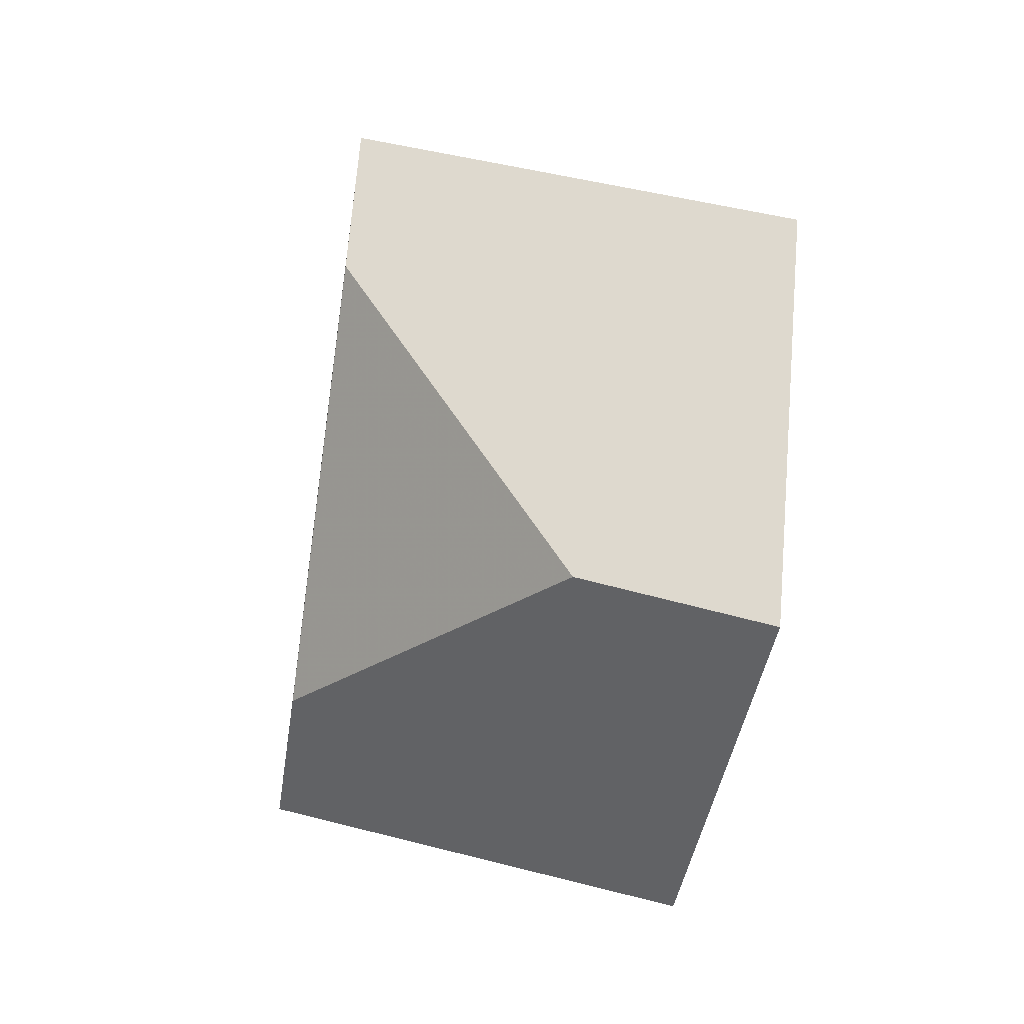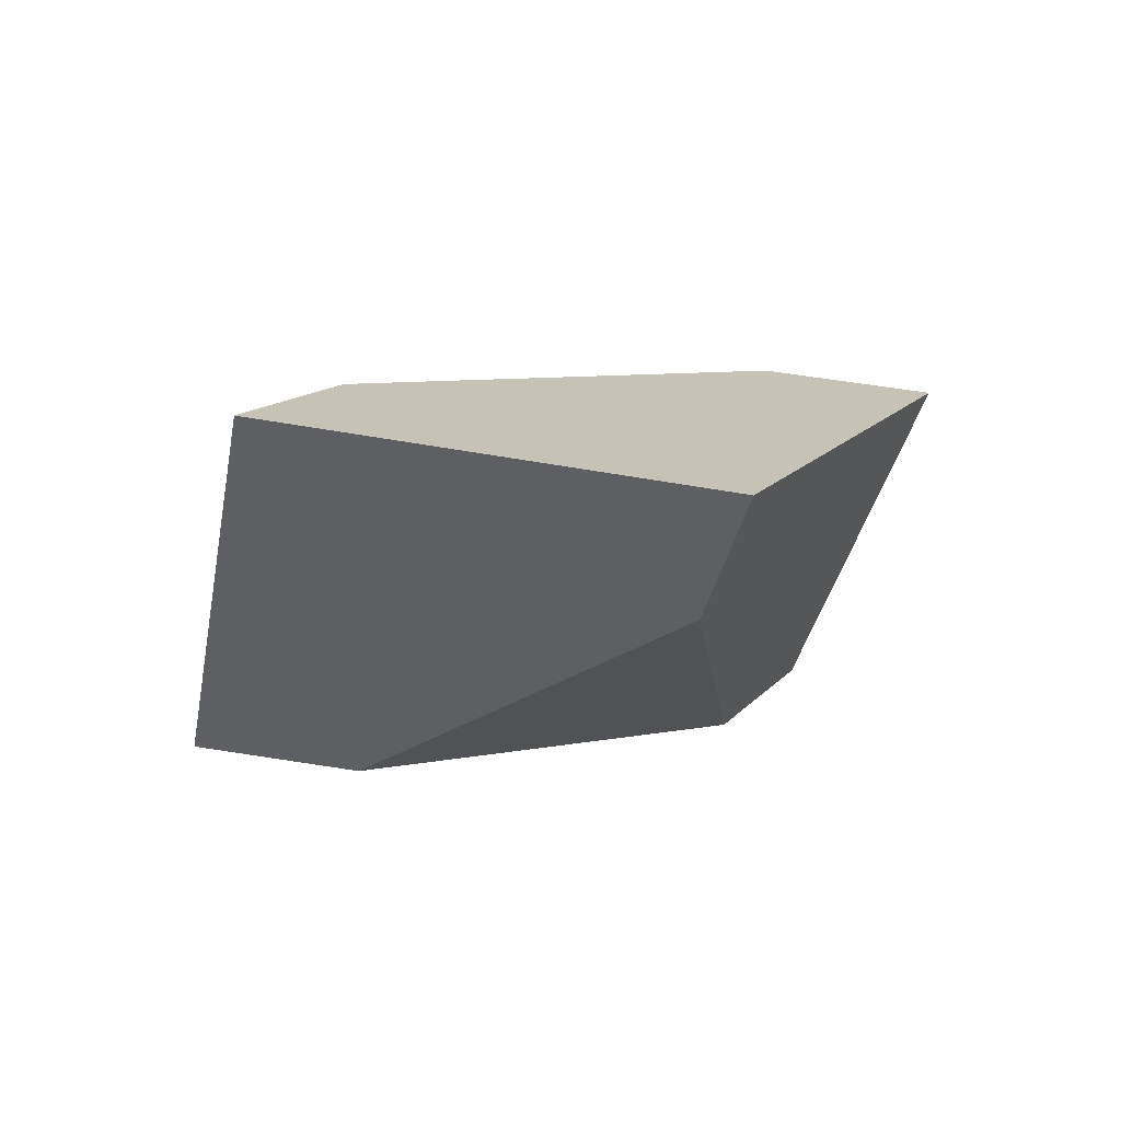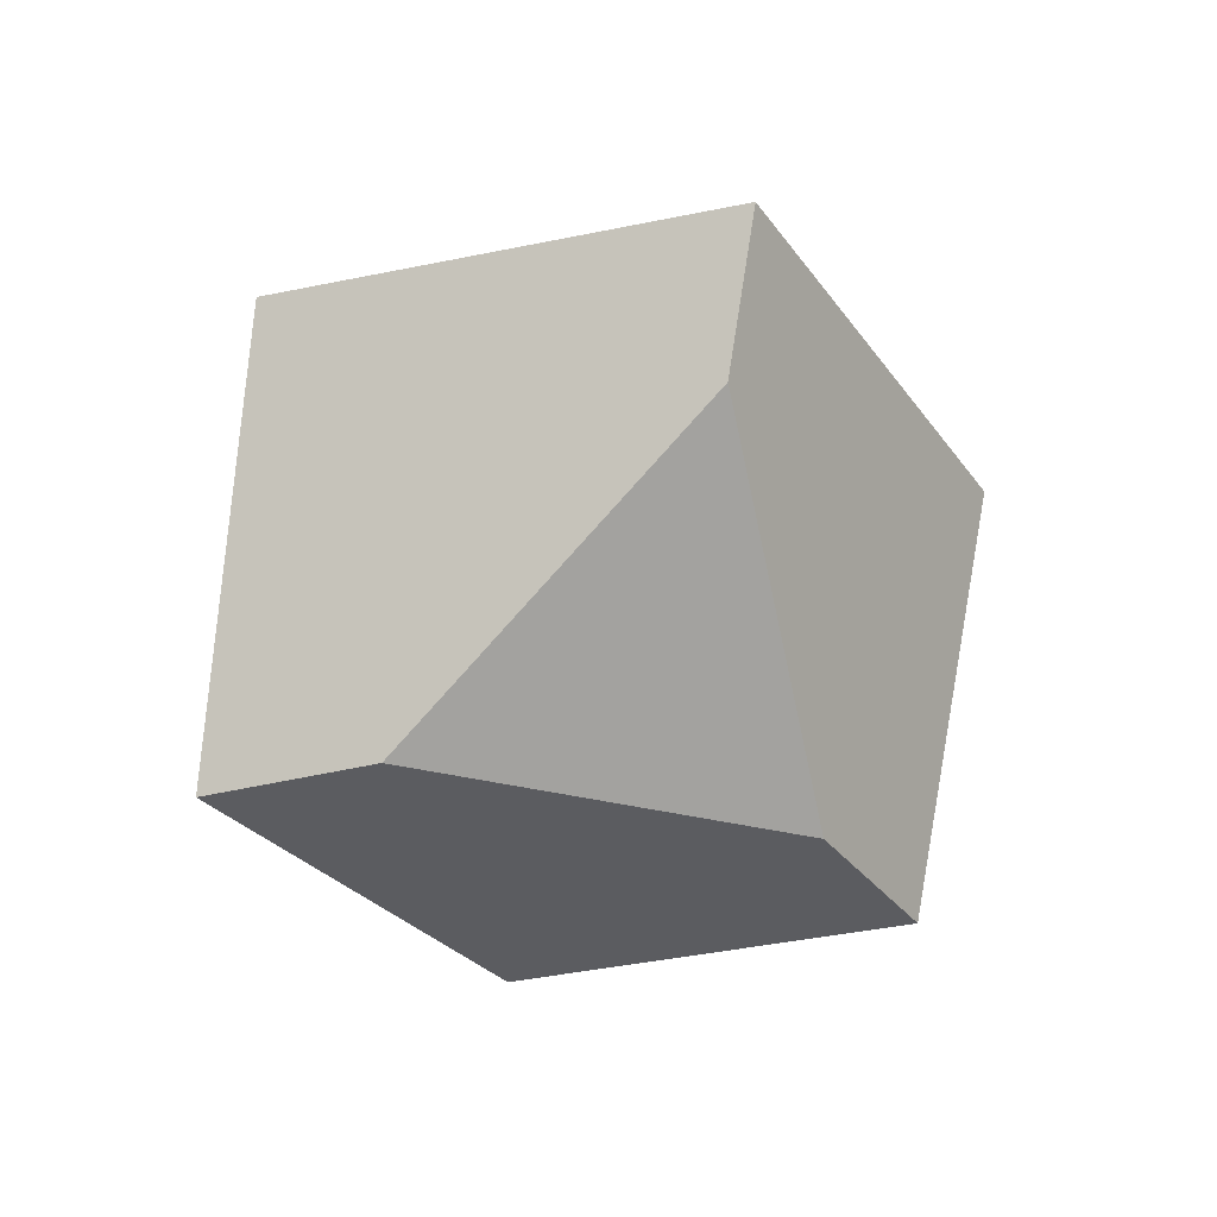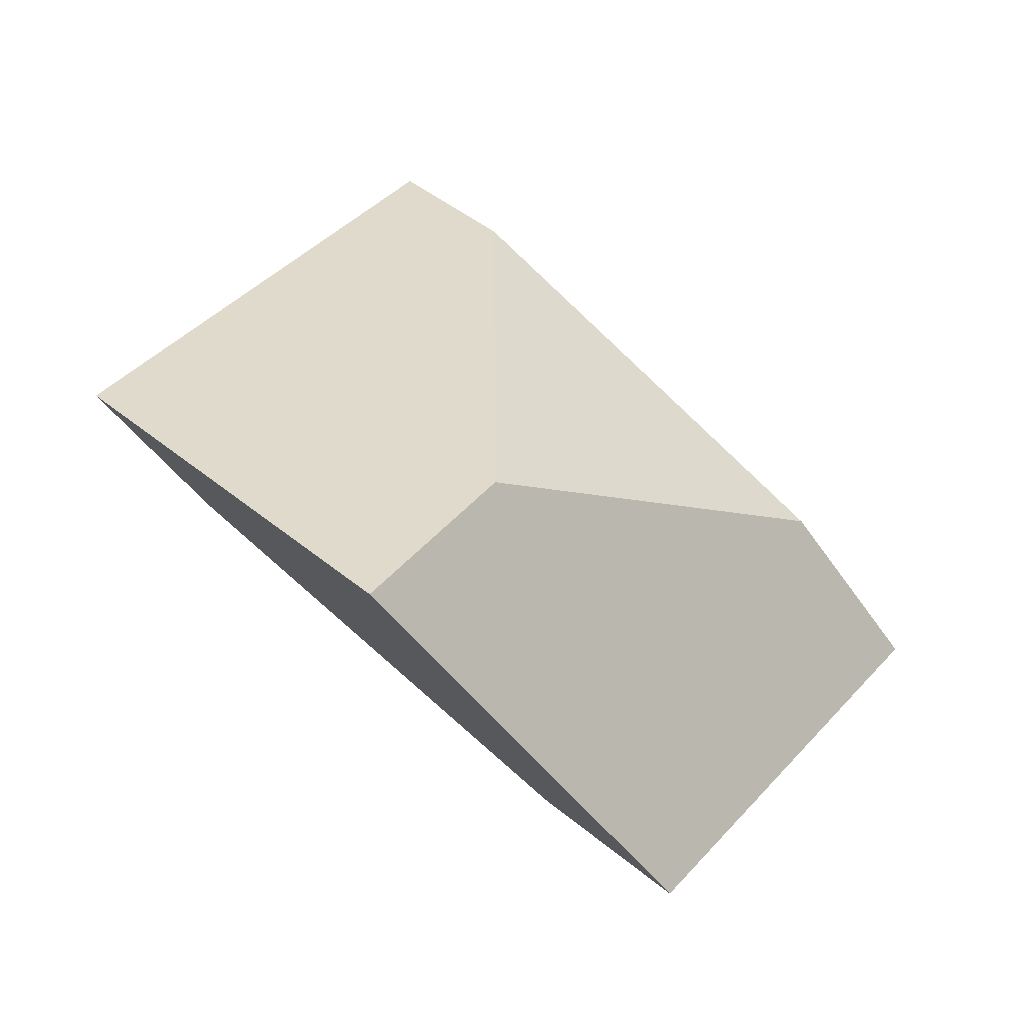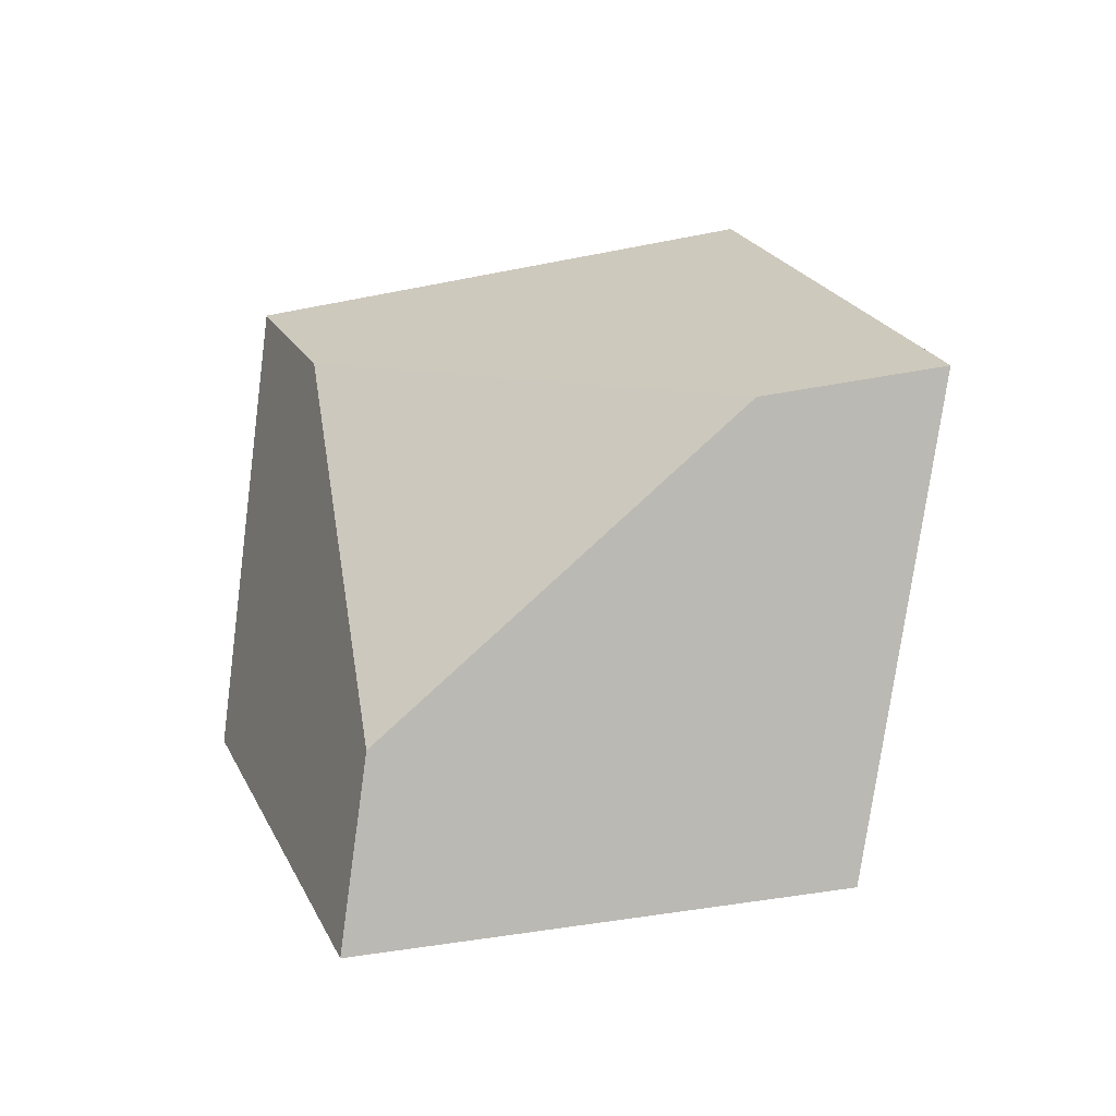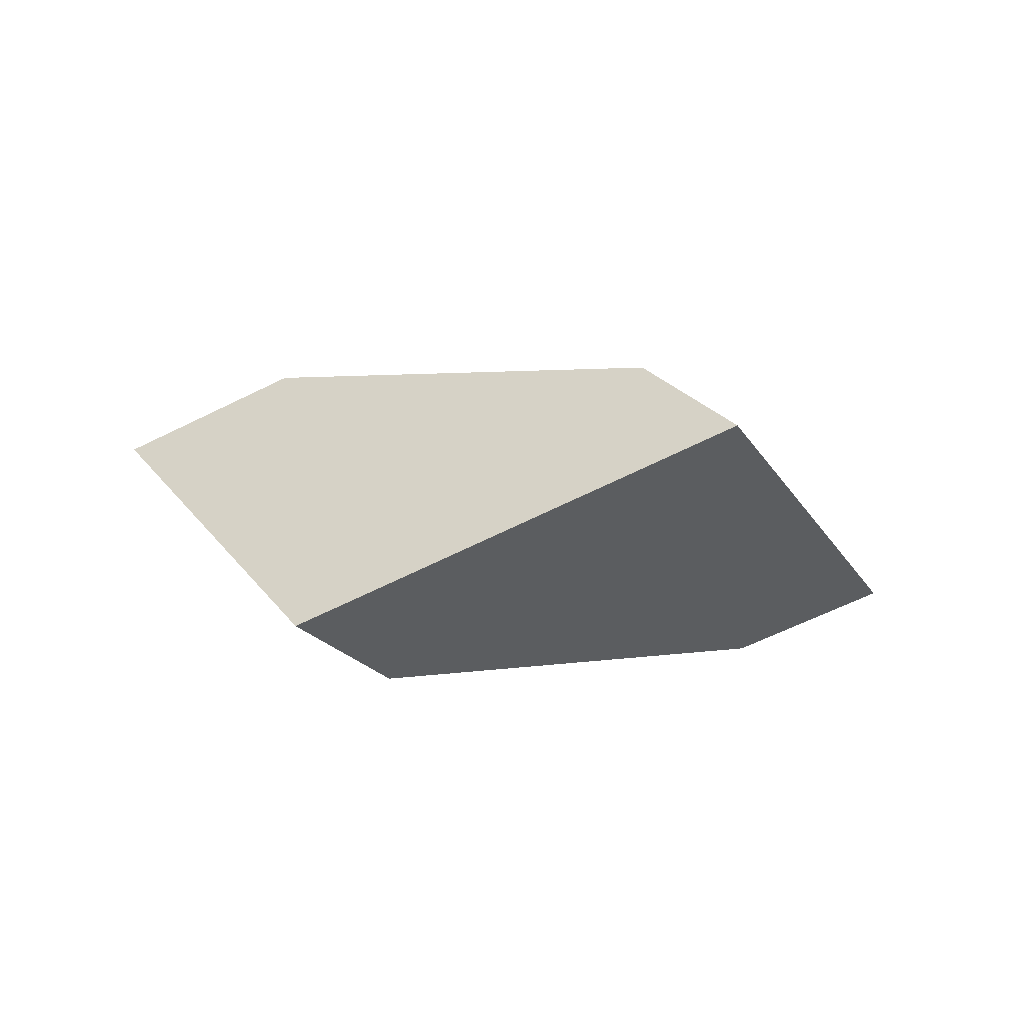
<metadata>
{"format":"obj","ext":"obj","renderer":"f3d","projection":"perspective","resolution":1024,"background":"white","views":[{"elev":8.4,"azim":57.2,"up":"+Z"},{"elev":-21.3,"azim":-46.0,"up":"+Y"},{"elev":-74.6,"azim":-40.3,"up":"+Y"},{"elev":-45.4,"azim":-21.5,"up":"+Z"},{"elev":-33.0,"azim":-141.9,"up":"+Z"},{"elev":-10.4,"azim":-117.4,"up":"+Y"}]}
</metadata>
<code>
v -0.7149 0.06867 -0.2659
v -0.7904 0.01906 -0.2505
v -0.7758 0.00723 -0.2752
v -0.7082 0.01437 -0.3266
v -0.6772 0.03515 -0.3325
v -0.7424 0.0641 -0.369
v -0.735 0.07498 -0.2909
v -0.7245 0.04904 -0.3963
v -0.7793 -0.003713 -0.3602
v -0.7987 0.002834 -0.3876
v -0.8171 0.05475 -0.3243
v -0.8442 0.03821 -0.3207
f 1 2 3
f 1 3 4
f 1 4 5
f 6 7 1
f 6 1 5
f 6 5 8
f 8 5 4
f 8 4 9
f 8 9 10
f 11 6 8
f 11 8 10
f 11 10 12
f 9 3 2
f 9 2 12
f 9 12 10
f 7 11 12
f 7 12 2
f 7 2 1
f 11 7 6
f 3 9 4

</code>
